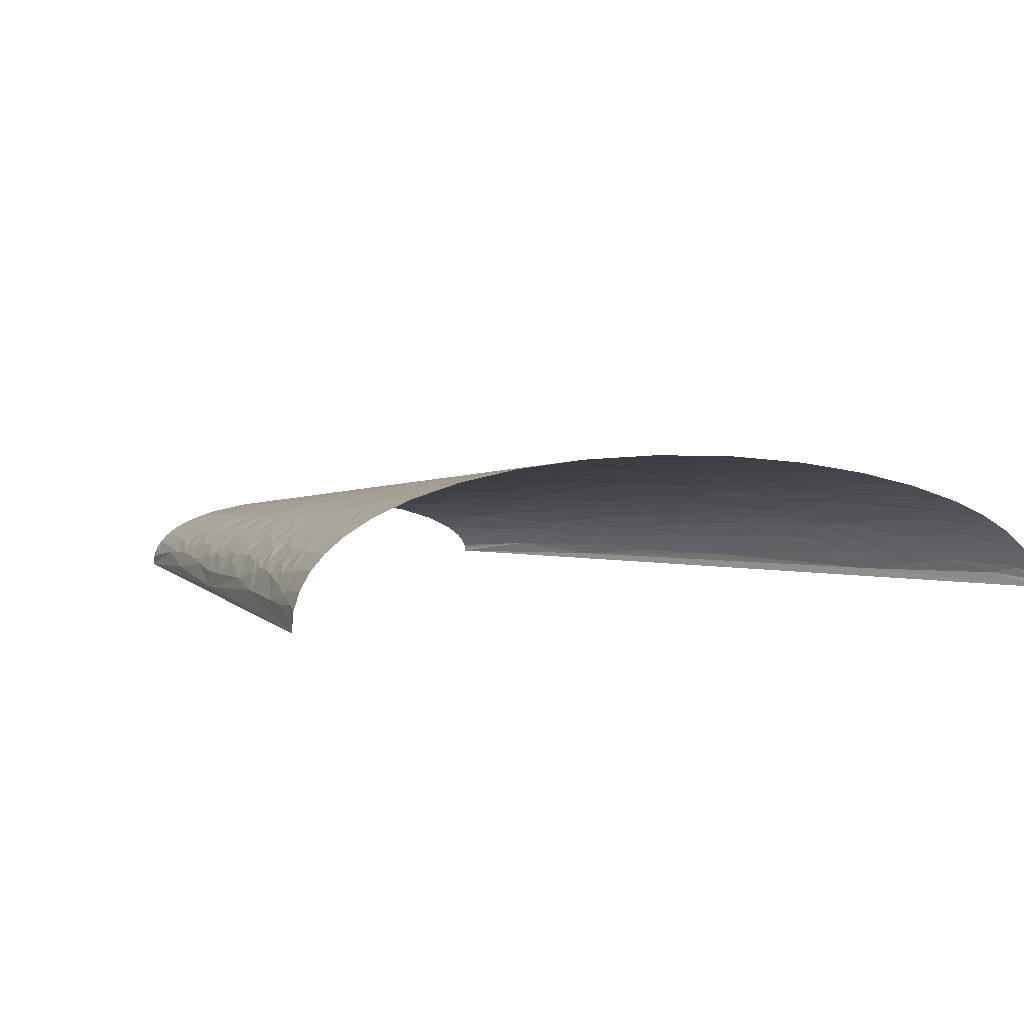
<metadata>
{"format":"obj","ext":"obj","renderer":"f3d","projection":"perspective","resolution":1024,"background":"white","views":[{"elev":3.2,"azim":-29.6,"up":"+Z"}]}
</metadata>
<code>
v -100.5 151.1 56.59
v -84.41 179.6 59.01
v -107.1 157.4 53.06
v -117.8 146.3 49.33
v -101.5 138.6 57.7
v -97 148 58.28
v -73.13 149.7 65.42
v 139.5 19.96 87.36
v 108.9 0 91.76
v 164.2 0 86.88
v 69.91 59.87 87.22
v 190.3 29.93 79.76
v 167.6 39.91 81.96
v 121.6 59.87 84.69
v -2.302 133 78.16
v -41.12 139.7 72.95
v -25.01 119.7 77.13
v -5.322 119.7 79.17
v 31.32 119.7 81.24
v 106.8 74.84 84.21
v 107.2 119.7 79.52
v 82.99 119.7 80.89
v 141.3 89.8 79.6
v 59.04 119.7 81.49
v -61.09 179.6 65.23
v -65.58 149.7 67.25
v -57.43 149.7 69.02
v -48.65 149.7 70.7
v -35.69 179.6 69.92
v -48.44 209.5 64.83
v -56.48 209.5 63.21
v -0.824 139.7 77.64
v -11.33 156.3 75.14
v 1.778 144.7 77.37
v -79.14 210.1 57.31
v -73.81 239.5 55.73
v -88.37 239.5 50.83
v -99.23 210.6 49.88
v -104.7 196.2 49.22
v -62.09 239.5 58.88
v 14.78 143 78.35
v 41.26 139.7 79.52
v 46.05 149.7 78.6
v -112 254.4 36.69
v -124.5 239.5 28.95
v -116.9 239.5 35.67
v -105.5 239.5 43
v -90.65 259.4 47.52
v -97.66 269.4 43.02
v -113 269.4 33.42
v 3.592 164.6 75.6
v 276.3 14.97 61.68
v 295.1 29.93 52.21
v 249.7 59.87 62.84
v 253.3 0 70.58
v 288.4 0 60.04
v -1.404 179.6 73.81
v 13.87 169.6 75.76
v 34.26 179.6 75.56
v -15.64 192.9 71.22
v -107 284.4 35.29
v -104.1 299.3 34.87
v -113.7 299.3 26.91
v -5.626 199.6 71.56
v 52.03 209.5 72.77
v -41.65 219.5 65.08
v -96.47 284.4 41.61
v -91.61 269.4 45.87
v 0.8033 212.9 70.82
v 32.2 239.5 69.76
v 13.11 239.5 69.08
v -11.6 239.5 67.2
v -82.81 289.4 47.08
v -86.84 269.4 47.87
v -55.02 279.4 56.47
v -51.62 299.3 55.21
v 236.2 74.84 64.36
v 228.4 119.7 59.95
v 211.4 119.7 64.27
v 212.6 59.87 71.94
v 256.2 89.8 56.16
v 132.8 139.7 75.07
v 131.4 119.7 77.4
v 158.6 119.7 74.06
v 185.7 149.7 65.88
v 155.9 159.6 69.82
v 63.98 149.7 78.48
v 93.89 179.6 74.23
v 322.1 16.63 42.04
v 316 0 48.85
v 336.3 0 37.63
v 338.4 19.96 30.19
v 326.3 33.26 35.24
v -99.96 324.3 33.71
v -87.59 329.3 40.06
v -97.53 339.3 32.96
v -110.2 319.3 26.21
v -112.5 306 26.68
v -80.83 299.3 46.66
v 312.3 31.6 43.94
v 299.1 59.87 44.45
v 321.2 49.89 34.08
v -79.31 309.3 46.07
v -76.3 329.3 44.86
v -49.37 319.3 53.69
v 346.8 19.96 22.18
v 352.5 19.96 14
v 347.1 33.26 14.61
v 338.3 39.91 22.88
v 350.2 0 26.82
v 358.6 0 16.68
v 355.9 13.3 12.42
v -19.6 289.4 61.56
v -22.23 269.4 63.14
v -12.17 269.4 64.3
v 17.42 299.3 63.57
v -18.32 299.3 60.76
v -17.66 309.3 59.88
v -16.37 329.3 58.13
v -7.118 329.3 59.1
v -87.67 394.1 30.83
v -83.12 419.1 29.9
v -95.3 399.1 24.02
v -90.5 379.2 31.32
v -77.94 389.1 36.87
v 90.37 254.4 66.72
v 117.9 269.4 62.46
v 69.6 299.3 63.36
v 60.52 239.5 69.68
v 102 239.5 67.36
v -74.12 409.1 36.07
v -63.03 399.1 41.58
v -59.55 419.1 40.5
v 185.8 204.5 58.73
v 152.5 199.6 65.66
v 154.4 179.6 67.72
v 207.5 179.6 56.9
v 214.7 209.5 50.41
v 201.4 239.5 49.79
v 172.1 239.5 57.12
v 148.5 239.5 61.57
v -77.52 439 30.31
v -63.7 449 35.58
v -89.26 429.1 23.6
v -73.42 478.9 26.87
v 237.1 204.5 43.37
v 219.4 239.5 43.94
v 253.2 179.6 41.35
v 256.4 199.6 35.56
v 242.9 239.5 33.7
v 232.1 179.6 49.54
v 230 239.5 39.79
v 144.7 284.4 56.78
v 131.4 299.3 57.19
v 167.8 299.3 50.11
v 187 254.4 51.56
v 199.6 269.4 45.7
v 109.2 344.2 55.16
v 75.98 359.2 56.85
v 86.13 329.3 59.2
v 129.6 359.2 50.29
v 100.3 359.2 54.58
v 154.2 314.3 51.16
v 173.5 329.3 44.37
v 148.9 359.2 46.39
v 192.9 292.7 44.14
v 215.1 286 37.19
v 207.7 309.3 35.89
v 189.6 304.3 43.37
v 187.6 329.3 39.99
v 216.6 318.2 29.86
v 205.3 325.9 33.69
v 221.8 314.3 27.84
v 233.8 279.4 29.37
v 238.7 279.4 26.33
v 244.1 279.4 22.44
v 231.8 319.3 19.41
v 160 379.2 40.76
v 168.4 399.1 34.96
v 128 419.1 43.06
v 161.2 359.2 43.36
v 176.9 359.2 38.67
v 115.9 389.1 49.01
v 220.1 322.6 26.79
v 218.4 359.2 17.18
v 199.8 359.2 29.45
v 114.4 449 41.97
v 140.5 449 35.89
v 123.4 478.9 36.11
v 92.1 478.9 42.11
v 84.75 449 46.45
v 163.4 459 25.99
v 148.2 478.9 28.56
v 158.8 439 31.6
v 189.5 419.1 20.95
v 165.5 478.9 20.47
v -75.37 47.4 75.42
v -81.17 29.93 75.82
v -47.18 44.9 81.19
v -104 33.26 68.89
v -101.1 49.89 68.01
v -51.67 59.87 78.97
v -98.81 59.87 67.64
v -22.96 22.45 86.66
v -41.45 0 86.42
v 3.394 0 91.23
v -11.94 59.87 84.26
v 18.3 59.87 86.44
v -126.8 249.5 23.8
v -134.3 239.5 13.53
v -129.7 239.5 22.53
v -125.3 254.4 24.4
v -124.6 269.4 21.11
v 241.6 14.97 71.41
v 211.3 0 79.76
v 235.7 22.45 71.78
v -119.8 289.4 22.21
v -119.2 284.4 24.36
v -120.6 299.3 17.85
v -122.2 299.3 14.61
v -117.9 284.4 25.85
v 228 34.92 71.89
v 202.4 77.33 71.76
v 192.9 119.7 68.25
v 165.5 79.82 77.68
v 168.9 59.87 79.49
v -86.57 439 24.03
v -80.05 478.9 22.06
v -84.76 478.9 17.29
v -93.32 439 16.78
v -53.12 26.19 82.02
v -79.29 0 79.34
v 14.7 11.23 90.88
v 54.23 0 93.16
v -131.6 254.4 12.98
v -136.4 239.5 3.621
v -90.97 478.9 0
v -181.9 0 0
v -157.7 119.7 12.47
v -148.7 159.6 16.45
v -113 359.2 7.372
v 226.9 359.2 4.109
v 317.7 119.7 5.753
v 363.9 0 0
v 270.5 239.5 9.84
v 181.9 478.9 0
v -162.6 59.87 27.41
v -165.4 59.87 22.59
v -165.4 39.91 29.3
v -43.2 119.7 74.55
v -135.9 139.7 38.39
v -145.2 133 30.71
v -141.4 119.7 37.45
v -131 212.9 27.95
v -134.2 199.6 27.38
v -130 199.6 32
v -137.2 199.6 23.41
v -125.6 212.9 33.34
v -127 199.6 34.75
v -120.1 212.9 37.83
v -99.36 419.1 13.34
v -97.62 419.1 16.38
v 336.2 59.87 15.74
v 332.2 59.87 21
v 35.1 359.2 58.23
v -30 419.1 47.56
v -45 359.2 50.61
v -28.55 359.2 53.62
v 263.2 179.6 36.49
v -7.462 419.1 50.52
v -16.97 478.9 43.73
v 15.84 478.9 46.36
v 289.7 179.6 15.94
v 281.8 199.6 16.15
v 266.1 239.5 16.47
v 45.93 419.1 52.25
v 53.49 478.9 45.93
v 58.67 359.2 57.8
v 75.41 419.1 50.61
v 252.2 279.4 14.45
v 247.5 299.3 9.841
v 245.2 299.3 13.49
v 175 478.9 13.45
v 201.7 419.1 9.467
v 179.2 478.9 8.527
v 181.1 478.9 4.772
v 181.7 478.9 2.389
v 204 399.1 15.92
v -177.6 13.3 14.58
v -180.8 0 12
v -177 0 23.06
v -173.9 19.96 21.18
v -170.6 0 33.21
v -176 19.96 15.82
v -175 29.93 12.17
v -172.6 33.26 18.2
v -169.3 59.87 12.31
v -155.1 39.91 40.8
v -157.4 26.61 41.36
v -158.1 46.56 36.46
v -154 49.89 39.8
v -127.5 19.96 61.26
v -134.1 0 60.74
v -110 0 70.61
v -148.7 53.22 43.72
v -141.6 39.91 50.94
v -136.8 59.87 50.89
v -157.7 69.85 31.34
v -151.7 59.87 39.97
v -150.5 66.52 39.69
v -148.3 79.82 39.13
v -158.7 86.48 25.14
v -155.3 99.78 26.31
v -114.2 53.22 62.86
v -151.1 106.4 30.26
v -132.7 86.48 49.44
v -151.7 119.7 25.75
v -152.6 126.4 22.08
v -149.6 124.2 27.46
v -130.6 99.78 48.71
v -134.7 106.4 45.07
v -108.7 89.8 60.67
v -91.72 79.82 67.66
v -59.84 119.7 71.51
v -77.89 119.7 67.31
v -144.5 144.1 28.85
v -109.3 99.78 59.22
v -110.4 119.7 56.33
v -127.5 119.7 47.62
v -144 149.7 27.92
v -130.6 126.4 44.61
v -124.6 129.7 47.86
v -137.9 157.4 33.1
v -138.5 166.3 30.43
v -123.3 173 42.12
v -137.1 177.4 29.4
v -129.7 186.3 34.96
v -138.1 219.5 13.7
v -113.8 184 46.25
v -105.4 176.3 51.45
v -108.8 189.6 48.11
v -52.89 139.7 70.9
v -113 197.3 44.79
v -105.1 226.2 45.03
v -97.33 239.5 47.09
v -28.28 239.5 65.21
v -42.88 239.5 62.91
v -82.86 259.4 50.56
v -116.2 325.9 16.28
v -113.2 339.3 17.03
v -110.1 345.9 19.8
v -109.4 359.2 16.6
v -103.1 359.2 24.8
v 276.5 59.87 54.08
v -29.03 259.4 63.19
v -99.69 345.9 30.29
v -83.27 359.2 38.23
v -105 372.5 19.35
v -105.5 379.2 16.57
v 62.03 209.5 72.61
v 243.9 119.7 55.37
v 260.6 119.7 49.53
v -94.24 359.2 31.99
v -103.5 392.5 15.47
v -74.25 339.3 44.46
v -70.21 359.2 43.62
v 362.3 0 9.161
v 363.5 0 4.585
v 318.6 59.87 33.04
v 325.7 53.22 29.75
v 201.2 149.7 62.6
v 292 86.48 42.22
v 113.6 209.5 69.48
v 316.6 66.52 32.54
v 312.5 79.82 31.57
v 123.3 209.5 68.46
v 130.7 239.5 64.2
v 288.5 99.78 41.12
v 351.2 29.93 8.162
v -95.59 445.7 10.09
v -91.45 419.1 23.58
v 325.7 69.85 23.85
v 293.2 106.4 37.02
v -93.56 459 8.531
v -87.49 478.9 13.39
v -20.62 339.3 56.65
v 4.933 359.2 57.21
v -15.48 359.2 55.37
v 283 119.7 39.5
v 300.2 119.7 28.72
v -92.65 465.6 7.259
v -90.65 478.9 4.754
v -89.47 478.9 9.217
v 249.8 149.7 48.32
v 324.6 86.48 17.66
v 262.9 149.7 42.93
v 276.4 139.7 38.5
v 284.8 133 35.37
v 313 106.4 22.05
v 318.7 99.78 18.57
v 272 153 37.82
v 286.1 159.6 27.21
v 311.9 119.7 17.4
v -62.65 478.9 32.38
v -43.12 478.9 38.82
v 303.8 133 20.83
v -53.89 439 40.07
v 304.5 139.7 16.91
v 281.4 173 26.71
v 12.54 389.1 54.79
v 299.6 153 16.59
v 279.1 179.6 26.47
v 269.3 192.9 29.56
v 275.1 189.6 26.43
v 280.6 186.3 23.01
v 271.5 199.6 26.09
v 267 212.9 25.47
v 257.8 239.5 24.24
v 250.1 259.4 24.04
v 184 339.3 39.56
v 186 389.1 29.76
v 164 419.1 33.15
v 231.1 339.3 11.6
v 227.1 345.9 13.52
v 203.4 379.2 22.61
v 224 359.2 10.71
v 217.5 372.5 12.56
v 216.5 379.2 10.29
v -166.9 23.28 31.81
v -162 0 42.46
v -146.4 15.52 51.61
v -151.3 0 50.85
v -144 23.28 51.96
v -143.2 28.83 51.62
v -124.3 36.59 60.62
v -129 151.9 41.63
f 1 2 3
f 1 4 5
f 1 3 4
f 6 7 1
f 6 1 5
f 6 5 7
f 8 9 10
f 8 11 9
f 8 10 12
f 8 13 14
f 8 14 11
f 8 12 13
f 15 16 17
f 15 17 18
f 15 18 19
f 20 21 22
f 20 14 23
f 20 23 21
f 20 24 11
f 20 11 14
f 20 22 24
f 25 26 27
f 25 2 7
f 25 28 29
f 25 7 26
f 25 27 28
f 25 29 30
f 25 30 31
f 32 16 15
f 33 29 28
f 33 28 16
f 33 16 32
f 33 32 34
f 35 36 37
f 35 37 38
f 35 39 2
f 35 2 25
f 35 38 39
f 35 31 40
f 35 25 31
f 35 40 36
f 41 15 19
f 41 32 15
f 41 34 32
f 41 42 43
f 41 19 42
f 44 45 46
f 44 46 47
f 44 48 49
f 44 47 48
f 50 44 49
f 51 33 34
f 51 34 41
f 52 53 54
f 52 55 56
f 52 56 53
f 57 29 33
f 57 33 51
f 58 59 57
f 58 43 59
f 58 41 43
f 58 51 41
f 58 57 51
f 60 30 29
f 60 29 57
f 61 62 63
f 61 50 49
f 64 57 59
f 64 59 65
f 64 66 30
f 64 60 57
f 64 30 60
f 67 62 61
f 67 49 68
f 67 61 49
f 69 66 64
f 69 70 71
f 69 72 66
f 69 65 70
f 69 71 72
f 69 64 65
f 73 68 74
f 73 74 75
f 73 67 68
f 73 75 76
f 77 78 79
f 77 80 54
f 77 54 81
f 77 81 78
f 82 21 83
f 82 83 84
f 82 84 85
f 82 85 86
f 82 87 21
f 82 86 88
f 82 88 87
f 89 90 91
f 89 91 92
f 89 53 90
f 89 92 93
f 94 95 96
f 94 96 97
f 94 98 62
f 94 97 98
f 99 67 73
f 99 73 76
f 99 62 67
f 100 89 93
f 100 101 53
f 100 102 101
f 100 93 102
f 100 53 89
f 103 62 99
f 103 94 62
f 103 95 94
f 103 104 95
f 103 99 76
f 103 76 105
f 103 105 104
f 106 107 108
f 106 108 109
f 106 110 111
f 106 92 110
f 106 109 92
f 106 111 112
f 106 112 107
f 113 76 75
f 113 75 114
f 113 115 116
f 113 114 115
f 117 113 116
f 117 76 113
f 118 119 105
f 118 117 116
f 118 76 117
f 118 120 119
f 118 116 120
f 118 105 76
f 121 122 123
f 121 124 125
f 121 123 124
f 126 127 128
f 126 129 130
f 126 130 127
f 126 128 129
f 131 122 121
f 131 121 125
f 131 125 132
f 131 132 133
f 134 135 136
f 134 136 137
f 134 138 139
f 134 137 138
f 134 139 140
f 134 141 135
f 134 140 141
f 142 133 143
f 142 144 122
f 142 131 133
f 142 122 131
f 142 143 145
f 146 147 138
f 146 148 149
f 146 149 150
f 146 151 148
f 146 152 147
f 146 138 151
f 146 150 152
f 153 154 127
f 153 127 141
f 153 141 140
f 153 155 154
f 156 140 139
f 156 157 155
f 156 139 157
f 156 155 153
f 156 153 140
f 158 159 160
f 158 160 154
f 158 161 162
f 158 162 159
f 163 155 164
f 163 165 161
f 163 164 165
f 163 154 155
f 163 161 158
f 163 158 154
f 166 155 157
f 166 157 167
f 166 167 168
f 169 155 166
f 169 164 155
f 169 168 170
f 169 170 164
f 169 166 168
f 171 172 168
f 173 168 167
f 173 167 174
f 173 171 168
f 173 174 175
f 173 176 177
f 173 175 176
f 178 179 180
f 178 165 181
f 178 181 182
f 178 180 183
f 178 183 165
f 178 182 179
f 184 177 185
f 184 185 186
f 184 171 173
f 184 186 172
f 184 172 171
f 184 173 177
f 187 180 188
f 187 189 190
f 187 190 191
f 187 188 189
f 187 191 180
f 192 193 194
f 192 194 195
f 192 196 193
f 192 195 196
f 197 198 199
f 197 200 198
f 197 201 200
f 197 199 202
f 197 203 201
f 197 202 203
f 204 205 206
f 204 207 199
f 204 208 207
f 209 210 211
f 209 211 45
f 212 209 45
f 212 45 44
f 212 44 50
f 213 212 50
f 214 215 55
f 214 55 52
f 216 214 52
f 216 12 215
f 216 215 214
f 217 213 218
f 217 219 220
f 217 220 213
f 217 63 219
f 221 61 63
f 221 50 61
f 221 217 218
f 221 63 217
f 221 218 213
f 221 213 50
f 222 216 52
f 222 52 54
f 222 12 216
f 222 80 12
f 222 54 80
f 223 224 225
f 223 80 77
f 223 77 79
f 223 226 80
f 223 225 226
f 223 79 224
f 227 144 142
f 227 228 229
f 227 145 228
f 227 230 144
f 227 142 145
f 227 229 230
f 231 199 198
f 231 232 205
f 231 204 199
f 231 198 232
f 231 205 204
f 233 11 208
f 233 208 204
f 233 206 234
f 233 234 11
f 233 204 206
f 235 209 212
f 235 210 209
f 235 220 236
f 235 213 220
f 235 212 213
f 235 236 210
f 236 237 238
f 239 236 238
f 240 236 239
f 241 237 236
f 242 243 244
f 242 245 243
f 242 244 246
f 247 248 249
f 202 17 250
f 251 252 253
f 207 17 202
f 207 18 17
f 208 18 207
f 208 19 18
f 254 255 256
f 254 45 211
f 254 257 255
f 11 19 208
f 11 234 9
f 11 24 19
f 258 45 254
f 258 46 45
f 258 256 259
f 258 254 256
f 260 258 259
f 260 46 258
f 220 241 236
f 261 237 241
f 116 70 129
f 230 261 262
f 263 264 109
f 128 116 129
f 128 265 116
f 266 267 268
f 149 148 269
f 270 271 266
f 270 272 271
f 273 243 245
f 274 273 245
f 274 245 275
f 276 277 272
f 276 278 159
f 276 272 270
f 279 276 159
f 280 275 245
f 281 280 245
f 281 282 280
f 281 245 242
f 195 283 196
f 284 285 283
f 284 286 285
f 284 287 286
f 284 246 287
f 284 283 195
f 284 242 246
f 284 195 288
f 289 238 290
f 289 290 291
f 292 291 293
f 292 289 291
f 292 294 289
f 295 289 294
f 295 238 289
f 296 295 294
f 296 294 292
f 296 249 248
f 297 239 238
f 297 238 295
f 297 295 296
f 297 296 248
f 298 249 299
f 300 247 249
f 300 249 298
f 301 247 300
f 301 300 298
f 302 303 304
f 305 306 307
f 305 298 306
f 305 301 298
f 308 248 247
f 309 247 301
f 309 305 307
f 309 301 305
f 309 308 247
f 310 309 307
f 310 308 309
f 310 311 308
f 310 307 311
f 312 248 308
f 312 239 297
f 312 308 311
f 312 297 248
f 200 302 304
f 313 239 312
f 313 312 311
f 314 307 306
f 198 304 232
f 198 200 304
f 315 313 311
f 316 311 307
f 317 239 313
f 317 315 253
f 317 313 315
f 318 239 317
f 318 240 239
f 203 314 201
f 319 253 252
f 319 317 253
f 319 318 317
f 319 252 318
f 320 311 316
f 321 253 315
f 321 315 311
f 321 311 320
f 322 316 307
f 322 307 314
f 322 314 203
f 322 320 316
f 323 202 250
f 323 322 203
f 323 324 325
f 323 250 324
f 323 203 202
f 326 240 318
f 326 318 252
f 326 252 251
f 327 322 323
f 327 328 320
f 327 320 322
f 327 323 325
f 327 325 328
f 329 320 328
f 329 321 320
f 329 253 321
f 330 240 326
f 331 251 253
f 331 253 329
f 332 329 328
f 332 251 331
f 332 331 329
f 333 330 326
f 333 326 251
f 334 330 333
f 334 333 335
f 334 240 330
f 4 251 332
f 336 257 240
f 336 334 335
f 336 240 334
f 336 255 257
f 337 336 335
f 337 256 255
f 337 259 256
f 337 255 336
f 338 257 254
f 338 254 211
f 338 236 240
f 338 240 257
f 338 211 210
f 338 210 236
f 339 337 335
f 340 339 335
f 340 3 2
f 340 335 3
f 341 340 2
f 341 339 340
f 342 7 325
f 342 325 324
f 342 324 250
f 26 7 342
f 343 337 339
f 343 260 259
f 343 339 341
f 343 259 337
f 27 26 342
f 16 250 17
f 16 342 250
f 39 341 2
f 39 343 341
f 28 27 342
f 28 342 16
f 38 260 343
f 38 343 39
f 12 10 215
f 344 345 47
f 344 260 38
f 344 38 37
f 344 46 260
f 344 37 345
f 344 47 46
f 226 14 13
f 226 12 80
f 226 13 12
f 42 19 24
f 23 83 21
f 23 84 83
f 225 14 226
f 225 224 84
f 225 23 14
f 225 84 23
f 48 47 345
f 48 345 37
f 66 72 346
f 66 346 347
f 66 40 31
f 66 31 30
f 66 347 40
f 87 22 21
f 87 42 24
f 87 43 42
f 87 24 22
f 68 49 48
f 348 37 36
f 348 48 37
f 348 36 40
f 98 63 62
f 98 97 219
f 98 219 63
f 349 241 220
f 349 220 219
f 349 219 97
f 74 48 348
f 74 68 48
f 59 43 87
f 59 87 88
f 350 241 349
f 350 349 97
f 53 56 90
f 351 350 97
f 352 241 350
f 352 350 351
f 352 351 353
f 354 54 53
f 354 53 101
f 75 348 40
f 75 74 348
f 355 346 72
f 355 347 346
f 355 75 40
f 355 40 347
f 356 351 97
f 356 353 351
f 356 97 96
f 65 129 70
f 95 357 96
f 358 352 353
f 359 241 352
f 359 358 123
f 359 352 358
f 92 91 110
f 360 59 88
f 360 130 129
f 360 65 59
f 360 129 65
f 114 75 355
f 93 92 109
f 81 361 78
f 81 54 354
f 81 362 361
f 115 355 72
f 115 71 70
f 115 70 116
f 115 114 355
f 115 72 71
f 363 96 357
f 363 353 356
f 363 356 96
f 364 261 241
f 364 241 359
f 364 359 123
f 364 262 261
f 364 123 262
f 365 267 366
f 365 357 95
f 365 366 357
f 365 95 104
f 85 84 224
f 105 267 365
f 105 365 104
f 112 111 367
f 112 367 368
f 124 358 353
f 124 123 358
f 124 363 357
f 124 353 363
f 369 101 102
f 370 93 109
f 370 102 93
f 370 109 264
f 370 369 102
f 136 86 85
f 136 85 137
f 136 88 86
f 371 79 78
f 371 137 85
f 371 85 224
f 371 224 79
f 372 354 101
f 372 81 354
f 373 130 360
f 373 360 88
f 374 369 370
f 374 372 101
f 374 101 369
f 374 375 372
f 108 263 109
f 376 88 136
f 376 130 373
f 376 141 377
f 376 377 130
f 376 373 88
f 378 81 372
f 378 362 81
f 379 244 243
f 379 263 108
f 379 108 107
f 379 368 244
f 379 243 263
f 379 112 368
f 379 107 112
f 135 141 376
f 135 376 136
f 125 357 366
f 125 124 357
f 380 237 261
f 380 261 230
f 381 123 122
f 381 262 123
f 382 370 264
f 382 375 374
f 382 374 370
f 382 264 263
f 383 378 372
f 383 372 375
f 384 237 380
f 384 229 385
f 384 380 230
f 384 230 229
f 144 381 122
f 144 262 381
f 144 230 262
f 386 387 388
f 386 105 119
f 386 268 267
f 386 267 105
f 386 388 268
f 389 383 390
f 389 378 383
f 389 362 378
f 391 392 237
f 391 393 392
f 391 385 393
f 391 384 385
f 391 237 384
f 120 387 386
f 120 265 387
f 120 386 119
f 120 116 265
f 394 137 371
f 394 78 361
f 394 371 78
f 394 361 362
f 132 267 266
f 132 366 267
f 132 125 366
f 395 382 263
f 395 263 243
f 395 375 382
f 396 148 394
f 396 394 362
f 397 362 389
f 397 396 362
f 398 389 390
f 398 397 389
f 151 137 394
f 151 394 148
f 399 390 383
f 399 383 375
f 400 395 243
f 400 399 375
f 400 375 395
f 401 398 402
f 401 269 148
f 401 402 269
f 401 148 396
f 401 396 397
f 401 397 398
f 133 132 266
f 127 377 141
f 127 154 128
f 127 130 377
f 138 147 139
f 138 137 151
f 403 390 399
f 403 400 243
f 403 399 400
f 143 404 145
f 143 405 404
f 406 402 398
f 406 390 403
f 406 398 390
f 407 133 266
f 407 405 143
f 407 266 271
f 407 143 133
f 407 271 405
f 408 406 403
f 408 403 243
f 160 265 128
f 160 159 278
f 160 128 154
f 160 278 265
f 409 269 402
f 410 388 387
f 410 276 270
f 410 387 265
f 410 270 266
f 410 268 388
f 410 265 278
f 410 266 268
f 410 278 276
f 411 402 406
f 411 406 408
f 411 243 273
f 411 408 243
f 411 409 402
f 411 273 409
f 412 269 409
f 413 149 269
f 413 269 412
f 414 413 412
f 415 409 273
f 415 273 274
f 415 412 409
f 415 414 412
f 416 414 415
f 416 149 413
f 416 413 414
f 416 415 274
f 157 147 152
f 157 139 147
f 417 149 416
f 417 150 149
f 417 274 275
f 417 416 274
f 417 418 150
f 417 275 418
f 167 157 152
f 164 181 165
f 419 275 280
f 419 150 418
f 419 418 275
f 174 152 150
f 174 167 152
f 174 150 419
f 183 180 279
f 183 279 159
f 183 161 165
f 183 162 161
f 183 159 162
f 175 174 419
f 420 181 164
f 420 182 181
f 420 186 182
f 420 164 170
f 176 280 282
f 176 282 177
f 176 419 280
f 176 175 419
f 172 170 168
f 172 186 420
f 172 420 170
f 191 190 277
f 191 279 180
f 191 276 279
f 191 277 276
f 421 182 186
f 421 179 182
f 422 180 179
f 422 421 195
f 422 179 421
f 423 177 282
f 423 282 281
f 423 281 242
f 424 177 423
f 424 185 177
f 425 186 185
f 425 288 195
f 425 421 186
f 425 195 421
f 188 193 189
f 188 180 422
f 194 188 422
f 194 193 188
f 194 422 195
f 426 423 242
f 426 424 423
f 426 185 424
f 427 288 425
f 427 185 426
f 427 425 185
f 428 288 427
f 428 427 426
f 428 426 242
f 428 242 284
f 428 284 288
f 429 293 430
f 429 292 293
f 429 430 299
f 429 249 296
f 429 296 292
f 429 299 249
f 431 430 432
f 431 432 303
f 431 299 430
f 431 303 302
f 433 431 302
f 433 299 431
f 434 299 433
f 434 433 302
f 434 306 298
f 434 298 299
f 435 302 200
f 435 314 306
f 435 434 302
f 435 201 314
f 435 200 201
f 435 306 434
f 199 207 202
f 436 335 333
f 436 333 251
f 436 251 4
f 436 3 335
f 436 4 3
f 5 325 7
f 5 328 325
f 5 332 328
f 5 4 332
f 1 7 2

</code>
